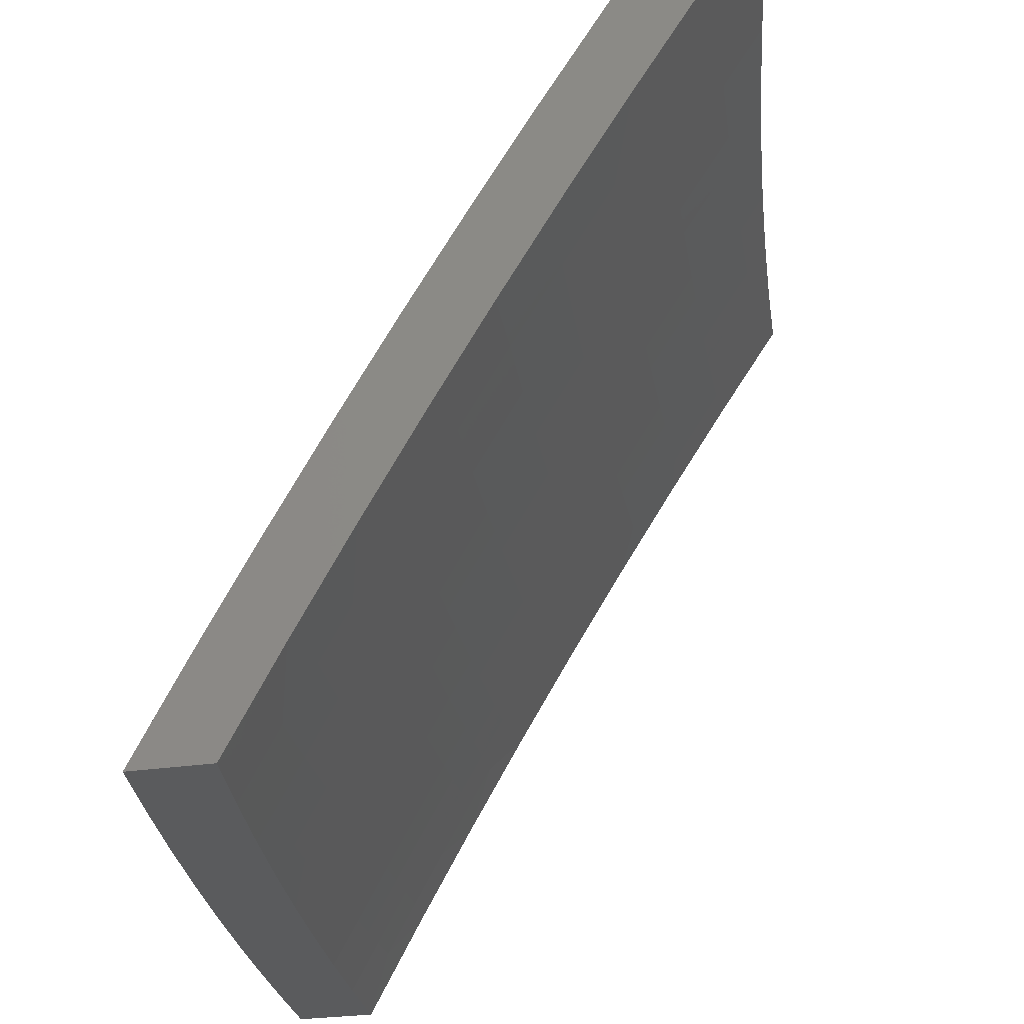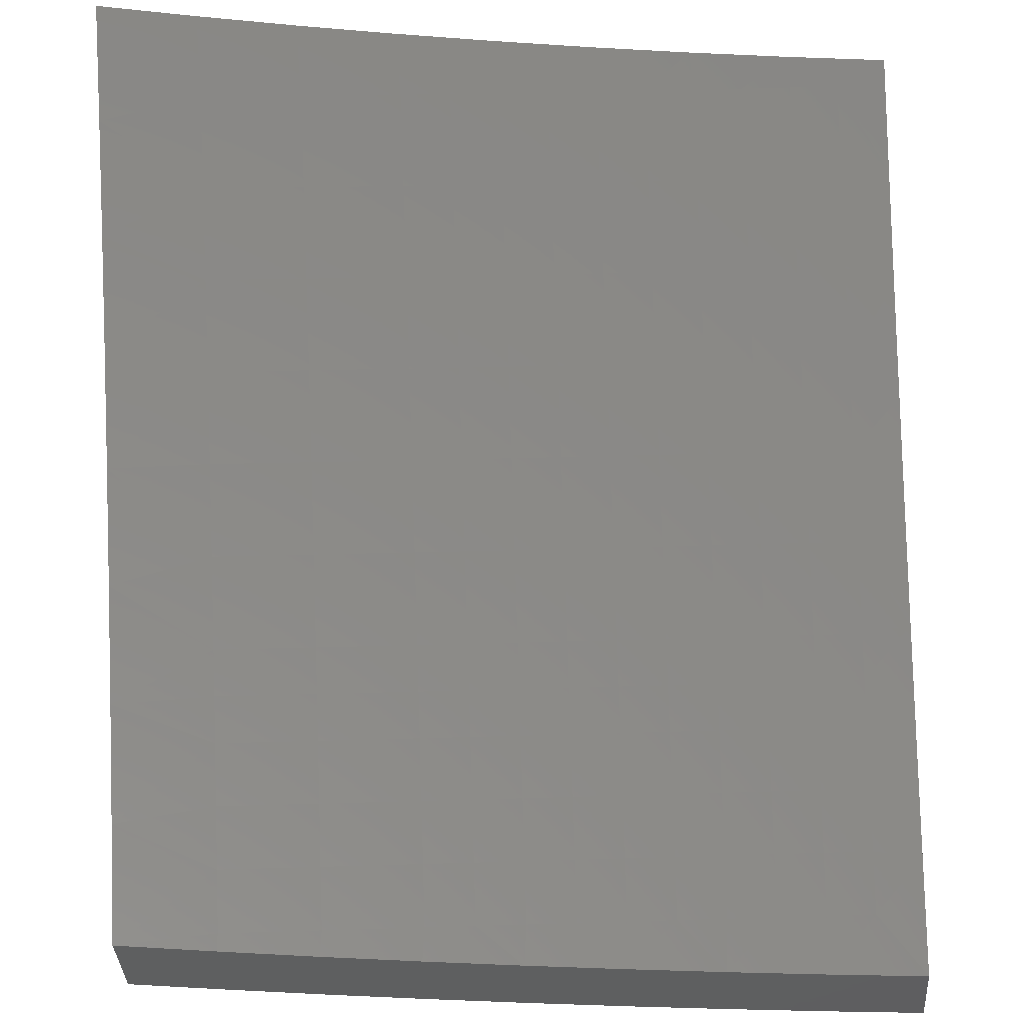
<metadata>
{"format":"stl","ext":"stl","renderer":"f3d","projection":"perspective","resolution":1024,"background":"white","views":[{"elev":-25.9,"azim":-165.6,"up":"+Y"},{"elev":-37.2,"azim":-86.4,"up":"+Y"}]}
</metadata>
<code>
# stl→obj: 376 verts, 748 faces
v 9.037 6 -1.876
v 9.012 6 -2
v 9.096 5.915 -1.874
v 9.095 5.879 -2
v 9.161 5.818 -1.874
v 9.177 5.756 -2
v 9.226 5.72 -1.874
v 9.257 5.633 -2
v 9.289 5.621 -1.874
v 9.335 5.509 -2
v 9.351 5.522 -1.874
v 9.411 5.423 -1.874
v 9.428 5.432 -1.748
v 9.488 5.332 -1.748
v 9.504 5.341 -1.623
v 9.533 5.291 -1.623
v 9.541 5.295 -1.56
v 9.57 5.244 -1.56
v 9.577 5.248 -1.498
v 9.615 5.18 -1.498
v 9.622 5.184 -1.435
v 9.66 5.116 -1.435
v 9.667 5.12 -1.373
v 9.704 5.051 -1.373
v 9.711 5.055 -1.31
v 9.732 5 -1.377
v 9.748 5 -1.251
v 9.411 5.383 -2
v 9.471 5.323 -1.874
v 9.517 5.282 -1.748
v 9.562 5.24 -1.623
v 9.608 5.177 -1.56
v 9.653 5.112 -1.498
v 9.698 5.048 -1.435
v 9.486 5.256 -2
v 9.5 5.272 -1.874
v 9.546 5.232 -1.748
v 9.601 5.173 -1.623
v 9.646 5.109 -1.56
v 9.691 5.044 -1.498
v 9.714 5 -1.502
v 9.529 5.222 -1.874
v 9.558 5.129 -2
v 9.568 5.155 -1.874
v 9.606 5.087 -1.874
v 9.623 5.096 -1.748
v 9.66 5.028 -1.748
v 9.676 5.037 -1.623
v 9.695 5 -1.627
v 9.684 5.041 -1.56
v 9.63 5 -2
v 9.643 5.019 -1.874
v 9.675 5 -1.751
v 9.653 5 -1.876
v 9.762 5 -1.126
v 9.722 5.061 -1.186
v 9.717 5.058 -1.248
v 9.673 5.123 -1.31
v 9.629 5.188 -1.373
v 9.584 5.252 -1.435
v 9.548 5.299 -1.498
v 9.511 5.345 -1.56
v 9.444 5.441 -1.623
v 9.367 5.532 -1.748
v 9.775 5 -1
v 9.733 5.066 -1.062
v 9.728 5.064 -1.124
v 9.685 5.129 -1.186
v 9.679 5.126 -1.248
v 9.641 5.194 -1.248
v 9.635 5.191 -1.31
v 9.597 5.259 -1.31
v 9.59 5.256 -1.373
v 9.561 5.306 -1.373
v 9.555 5.303 -1.435
v 9.525 5.353 -1.435
v 9.518 5.349 -1.498
v 9.458 5.45 -1.498
v 9.451 5.446 -1.56
v 9.39 5.546 -1.56
v 9.383 5.541 -1.623
v 9.321 5.641 -1.623
v 9.305 5.631 -1.748
v 9.242 5.73 -1.748
v 9.705 5.129 -1
v 9.695 5.135 -1.062
v 9.69 5.132 -1.124
v 9.652 5.2 -1.124
v 9.647 5.197 -1.186
v 9.608 5.265 -1.186
v 9.602 5.262 -1.248
v 9.573 5.313 -1.248
v 9.567 5.31 -1.31
v 9.538 5.36 -1.31
v 9.532 5.357 -1.373
v 9.472 5.457 -1.373
v 9.465 5.454 -1.435
v 9.404 5.554 -1.435
v 9.397 5.55 -1.498
v 9.335 5.649 -1.498
v 9.328 5.645 -1.56
v 9.265 5.744 -1.56
v 9.257 5.739 -1.623
v 9.193 5.838 -1.623
v 9.178 5.828 -1.748
v 9.112 5.925 -1.748
v 9.06 6 -1.752
v 9.657 5.203 -1.062
v 9.633 5.256 -1
v 9.618 5.271 -1.062
v 9.589 5.322 -1.062
v 9.584 5.319 -1.124
v 9.555 5.37 -1.124
v 9.549 5.367 -1.186
v 9.489 5.467 -1.186
v 9.484 5.464 -1.248
v 9.422 5.565 -1.248
v 9.417 5.561 -1.31
v 9.354 5.661 -1.31
v 9.348 5.657 -1.373
v 9.285 5.756 -1.373
v 9.278 5.752 -1.435
v 9.214 5.851 -1.435
v 9.207 5.847 -1.498
v 9.141 5.944 -1.498
v 9.134 5.94 -1.56
v 9.102 6 -1.502
v 9.082 6 -1.627
v 9.56 5.383 -1
v 9.56 5.372 -1.062
v 9.494 5.47 -1.124
v 9.428 5.568 -1.186
v 9.36 5.664 -1.248
v 9.291 5.76 -1.31
v 9.22 5.855 -1.373
v 9.148 5.949 -1.435
v 9.499 5.473 -1.062
v 9.485 5.508 -1
v 9.438 5.574 -1.062
v 9.408 5.633 -1
v 9.376 5.674 -1.062
v 9.329 5.756 -1
v 9.312 5.773 -1.062
v 9.249 5.879 -1
v 9.247 5.872 -1.062
v 9.181 5.97 -1.062
v 9.176 5.967 -1.124
v 9.153 6 -1.126
v 9.171 5.964 -1.186
v 9.138 6 -1.251
v 9.166 5.96 -1.248
v 9.16 5.956 -1.31
v 9.232 5.862 -1.248
v 9.226 5.858 -1.31
v 9.296 5.763 -1.248
v 9.167 6 -1
v 9.121 6 -1.377
v 9.154 5.953 -1.373
v 9.127 5.935 -1.623
v 9.2 5.842 -1.56
v 9.272 5.748 -1.498
v 9.342 5.653 -1.435
v 9.41 5.557 -1.373
v 9.478 5.461 -1.31
v 9.544 5.363 -1.248
v 9.579 5.316 -1.186
v 9.613 5.268 -1.124
v 9.237 5.866 -1.186
v 9.302 5.767 -1.186
v 9.365 5.668 -1.186
v 9.242 5.869 -1.124
v 9.307 5.77 -1.124
v 9.371 5.671 -1.124
v 9.433 5.571 -1.124
v 9.585 5.164 -1.748
v 9.639 5.105 -1.623
v 9.663 5.129 -2
v 9.688 5.105 -1.937
v 9.733 5 -2
v 9.731 5.026 -1.937
v 9.757 5 -1.876
v 9.74 5.031 -1.874
v 9.749 5.036 -1.811
v 9.706 5.114 -1.811
v 9.714 5.119 -1.748
v 9.67 5.198 -1.748
v 9.678 5.202 -1.686
v 9.626 5.276 -1.748
v 9.634 5.28 -1.686
v 9.598 5.323 -1.748
v 9.606 5.328 -1.686
v 9.579 5.375 -1.686
v 9.586 5.38 -1.623
v 9.53 5.474 -1.623
v 9.545 5.482 -1.498
v 9.487 5.577 -1.498
v 9.494 5.581 -1.435
v 9.435 5.675 -1.435
v 9.442 5.679 -1.373
v 9.382 5.772 -1.373
v 9.388 5.775 -1.31
v 9.328 5.868 -1.31
v 9.333 5.872 -1.248
v 9.272 5.965 -1.248
v 9.277 5.968 -1.186
v 9.248 6 -1.251
v 9.263 6 -1.126
v 9.644 5.184 -1.937
v 9.591 5.256 -2
v 9.6 5.261 -1.937
v 9.573 5.309 -1.937
v 9.609 5.266 -1.874
v 9.582 5.314 -1.874
v 9.618 5.271 -1.811
v 9.59 5.319 -1.811
v 9.517 5.383 -2
v 9.545 5.356 -1.937
v 9.554 5.361 -1.874
v 9.498 5.456 -1.874
v 9.507 5.46 -1.811
v 9.449 5.554 -1.811
v 9.458 5.559 -1.748
v 9.399 5.653 -1.748
v 9.407 5.658 -1.686
v 9.348 5.751 -1.686
v 9.355 5.755 -1.623
v 9.295 5.848 -1.623
v 9.309 5.857 -1.498
v 9.248 5.949 -1.498
v 9.254 5.953 -1.435
v 9.212 6 -1.502
v 9.231 6 -1.377
v 9.489 5.451 -1.937
v 9.442 5.508 -2
v 9.432 5.544 -1.937
v 9.365 5.633 -2
v 9.374 5.638 -1.937
v 9.315 5.73 -1.937
v 9.324 5.736 -1.874
v 9.264 5.828 -1.874
v 9.272 5.833 -1.811
v 9.211 5.925 -1.811
v 9.219 5.93 -1.748
v 9.171 6 -1.752
v 9.226 5.935 -1.686
v 9.192 6 -1.627
v 9.234 5.94 -1.623
v 9.286 5.756 -2
v 9.255 5.823 -1.937
v 9.202 5.92 -1.874
v 9.148 6 -1.876
v 9.205 5.879 -2
v 9.194 5.914 -1.937
v 9.123 6 -2
v 9.266 5.961 -1.31
v 9.26 5.957 -1.373
v 9.316 5.861 -1.435
v 9.369 5.764 -1.498
v 9.414 5.662 -1.623
v 9.465 5.564 -1.686
v 9.515 5.465 -1.748
v 9.563 5.366 -1.811
v 9.276 6 -1
v 9.287 5.974 -1.062
v 9.282 5.971 -1.124
v 9.339 5.875 -1.186
v 9.394 5.779 -1.248
v 9.448 5.682 -1.31
v 9.5 5.584 -1.373
v 9.551 5.486 -1.435
v 9.601 5.388 -1.498
v 9.614 5.332 -1.623
v 9.642 5.284 -1.623
v 9.686 5.206 -1.623
v 9.722 5.123 -1.686
v 9.757 5.04 -1.748
v 9.778 5 -1.751
v 9.357 5.879 -1
v 9.349 5.882 -1.062
v 9.344 5.879 -1.124
v 9.405 5.785 -1.124
v 9.4 5.782 -1.186
v 9.459 5.689 -1.186
v 9.454 5.686 -1.248
v 9.512 5.591 -1.248
v 9.506 5.588 -1.31
v 9.564 5.493 -1.31
v 9.558 5.49 -1.373
v 9.614 5.395 -1.373
v 9.608 5.391 -1.435
v 9.635 5.344 -1.435
v 9.629 5.34 -1.498
v 9.663 5.296 -1.435
v 9.656 5.292 -1.498
v 9.708 5.218 -1.435
v 9.701 5.214 -1.498
v 9.745 5.135 -1.498
v 9.73 5.127 -1.623
v 9.773 5.048 -1.623
v 9.765 5.044 -1.686
v 9.799 5 -1.627
v 9.41 5.788 -1.062
v 9.437 5.756 -1
v 9.469 5.695 -1.062
v 9.514 5.633 -1
v 9.528 5.6 -1.062
v 9.59 5.508 -1
v 9.586 5.505 -1.062
v 9.642 5.411 -1.062
v 9.637 5.408 -1.124
v 9.665 5.36 -1.124
v 9.659 5.357 -1.186
v 9.692 5.312 -1.124
v 9.687 5.309 -1.186
v 9.737 5.233 -1.124
v 9.732 5.231 -1.186
v 9.776 5.151 -1.186
v 9.77 5.148 -1.248
v 9.814 5.069 -1.248
v 9.808 5.066 -1.31
v 9.85 5 -1.251
v 9.834 5 -1.377
v 9.665 5.383 -1
v 9.67 5.363 -1.062
v 9.697 5.315 -1.062
v 9.742 5.236 -1.062
v 9.781 5.154 -1.124
v 9.819 5.072 -1.186
v 9.737 5.256 -1
v 9.786 5.157 -1.062
v 9.825 5.075 -1.124
v 9.864 5 -1.126
v 9.808 5.128 -1
v 9.83 5.077 -1.062
v 9.877 5 -1
v 9.817 5 -1.502
v 9.795 5.059 -1.435
v 9.801 5.063 -1.373
v 9.764 5.145 -1.31
v 9.726 5.228 -1.248
v 9.681 5.306 -1.248
v 9.654 5.354 -1.248
v 9.632 5.405 -1.186
v 9.581 5.503 -1.124
v 9.788 5.056 -1.498
v 9.752 5.139 -1.435
v 9.758 5.142 -1.373
v 9.714 5.221 -1.373
v 9.72 5.224 -1.31
v 9.669 5.3 -1.373
v 9.676 5.303 -1.31
v 9.642 5.348 -1.373
v 9.648 5.351 -1.31
v 9.62 5.399 -1.31
v 9.626 5.402 -1.248
v 9.57 5.497 -1.248
v 9.575 5.5 -1.186
v 9.518 5.595 -1.186
v 9.523 5.598 -1.124
v 9.464 5.692 -1.124
v 9.697 5.11 -1.874
v 9.653 5.188 -1.874
v 9.662 5.193 -1.811
v 9.571 5.371 -1.748
v 9.441 5.549 -1.874
v 9.391 5.648 -1.811
v 9.34 5.746 -1.748
v 9.288 5.843 -1.686
v 9.523 5.47 -1.686
v 9.473 5.568 -1.623
v 9.429 5.671 -1.498
v 9.376 5.768 -1.435
v 9.322 5.865 -1.373
v 9.382 5.643 -1.874
v 9.332 5.741 -1.811
v 9.28 5.838 -1.748
f 1 2 3
f 3 2 4
f 3 4 5
f 5 4 6
f 5 6 7
f 7 6 8
f 7 8 9
f 9 8 10
f 9 10 11
f 11 10 12
f 11 12 13
f 13 12 14
f 13 14 15
f 15 14 16
f 15 16 17
f 17 16 18
f 17 18 19
f 19 18 20
f 19 20 21
f 21 20 22
f 21 22 23
f 23 22 24
f 23 24 25
f 25 24 26
f 25 26 27
f 10 28 12
f 12 28 29
f 12 29 14
f 14 29 30
f 14 30 16
f 16 30 31
f 16 31 18
f 18 31 32
f 18 32 20
f 20 32 33
f 20 33 22
f 22 33 34
f 22 34 24
f 24 34 26
f 28 35 29
f 29 35 36
f 29 36 30
f 30 36 37
f 30 37 31
f 31 37 38
f 31 38 32
f 32 38 39
f 32 39 33
f 33 39 40
f 33 40 34
f 34 40 41
f 34 41 26
f 36 35 42
f 42 35 43
f 42 43 44
f 44 43 45
f 44 45 46
f 46 45 47
f 46 47 48
f 48 47 49
f 48 49 50
f 50 49 41
f 50 41 40
f 43 51 45
f 45 51 52
f 45 52 47
f 47 52 53
f 47 53 49
f 51 54 52
f 52 54 53
f 55 56 27
f 27 56 57
f 27 57 25
f 25 57 58
f 25 58 23
f 23 58 59
f 23 59 21
f 21 59 60
f 21 60 19
f 19 60 61
f 19 61 17
f 17 61 62
f 17 62 15
f 15 62 63
f 15 63 13
f 13 63 64
f 13 64 11
f 11 64 9
f 65 66 55
f 55 66 67
f 55 67 56
f 56 67 68
f 56 68 69
f 69 68 70
f 69 70 71
f 71 70 72
f 71 72 73
f 73 72 74
f 73 74 75
f 75 74 76
f 75 76 77
f 77 76 78
f 77 78 79
f 79 78 80
f 79 80 81
f 81 80 82
f 81 82 83
f 83 82 84
f 83 84 7
f 7 84 5
f 65 85 66
f 66 85 86
f 66 86 87
f 87 86 88
f 87 88 89
f 89 88 90
f 89 90 91
f 91 90 92
f 91 92 93
f 93 92 94
f 93 94 95
f 95 94 96
f 95 96 97
f 97 96 98
f 97 98 99
f 99 98 100
f 99 100 101
f 101 100 102
f 101 102 103
f 103 102 104
f 103 104 105
f 105 104 106
f 105 106 3
f 3 106 107
f 3 107 1
f 86 85 108
f 108 85 109
f 108 109 110
f 110 109 111
f 110 111 112
f 112 111 113
f 112 113 114
f 114 113 115
f 114 115 116
f 116 115 117
f 116 117 118
f 118 117 119
f 118 119 120
f 120 119 121
f 120 121 122
f 122 121 123
f 122 123 124
f 124 123 125
f 124 125 126
f 126 125 127
f 126 127 128
f 109 129 111
f 111 129 130
f 111 130 113
f 113 130 131
f 113 131 115
f 115 131 132
f 115 132 117
f 117 132 133
f 117 133 119
f 119 133 134
f 119 134 121
f 121 134 135
f 121 135 123
f 123 135 136
f 123 136 125
f 125 136 127
f 130 129 137
f 137 129 138
f 137 138 139
f 139 138 140
f 139 140 141
f 141 140 142
f 141 142 143
f 143 142 144
f 143 144 145
f 145 144 146
f 145 146 147
f 147 146 148
f 147 148 149
f 149 148 150
f 149 150 151
f 151 150 152
f 151 152 153
f 153 152 154
f 153 154 155
f 155 154 134
f 155 134 133
f 144 156 146
f 146 156 148
f 150 157 152
f 152 157 158
f 152 158 154
f 154 158 135
f 154 135 134
f 158 157 136
f 136 157 127
f 107 106 128
f 128 106 159
f 128 159 126
f 126 159 160
f 126 160 124
f 124 160 161
f 124 161 122
f 122 161 162
f 122 162 120
f 120 162 163
f 120 163 118
f 118 163 164
f 118 164 116
f 116 164 165
f 116 165 114
f 114 165 166
f 114 166 112
f 112 166 167
f 112 167 110
f 110 167 108
f 160 159 104
f 104 159 106
f 135 158 136
f 149 151 168
f 168 151 153
f 168 153 169
f 169 153 155
f 169 155 170
f 170 155 133
f 170 133 132
f 147 149 171
f 171 149 168
f 171 168 172
f 172 168 169
f 172 169 173
f 173 169 170
f 173 170 174
f 174 170 132
f 174 132 131
f 3 5 105
f 105 5 84
f 105 84 103
f 103 84 82
f 103 82 101
f 101 82 80
f 101 80 99
f 99 80 78
f 99 78 97
f 97 78 76
f 97 76 95
f 95 76 74
f 95 74 93
f 93 74 72
f 93 72 91
f 91 72 70
f 91 70 89
f 89 70 68
f 89 68 87
f 87 68 67
f 87 67 66
f 161 160 102
f 102 160 104
f 143 145 171
f 171 145 147
f 143 171 172
f 162 161 100
f 100 161 102
f 141 143 172
f 141 172 173
f 7 9 83
f 83 9 64
f 83 64 81
f 81 64 63
f 81 63 79
f 79 63 62
f 79 62 77
f 77 62 61
f 77 61 75
f 75 61 60
f 75 60 73
f 73 60 59
f 73 59 71
f 71 59 58
f 71 58 69
f 69 58 57
f 69 57 56
f 163 162 98
f 98 162 100
f 139 141 173
f 139 173 174
f 163 98 96
f 163 96 164
f 164 96 94
f 164 94 165
f 165 94 92
f 165 92 166
f 166 92 90
f 166 90 167
f 167 90 88
f 167 88 108
f 108 88 86
f 139 174 137
f 137 174 131
f 137 131 130
f 36 42 37
f 37 42 175
f 37 175 38
f 38 175 176
f 38 176 39
f 39 176 50
f 39 50 40
f 44 46 175
f 175 46 176
f 50 176 48
f 48 176 46
f 42 44 175
f 177 178 179
f 179 178 180
f 179 180 181
f 181 180 182
f 181 182 183
f 183 182 184
f 183 184 185
f 185 184 186
f 185 186 187
f 187 186 188
f 187 188 189
f 189 188 190
f 189 190 191
f 191 190 192
f 191 192 193
f 193 192 194
f 193 194 195
f 195 194 196
f 195 196 197
f 197 196 198
f 197 198 199
f 199 198 200
f 199 200 201
f 201 200 202
f 201 202 203
f 203 202 204
f 203 204 205
f 205 204 206
f 205 206 207
f 178 177 208
f 208 177 209
f 208 209 210
f 210 209 211
f 210 211 212
f 212 211 213
f 212 213 214
f 214 213 215
f 214 215 188
f 188 215 190
f 209 216 211
f 211 216 217
f 211 217 218
f 218 217 219
f 218 219 220
f 220 219 221
f 220 221 222
f 222 221 223
f 222 223 224
f 224 223 225
f 224 225 226
f 226 225 227
f 226 227 228
f 228 227 229
f 228 229 230
f 230 229 231
f 230 231 232
f 217 216 233
f 233 216 234
f 233 234 235
f 235 234 236
f 235 236 237
f 237 236 238
f 237 238 239
f 239 238 240
f 239 240 241
f 241 240 242
f 241 242 243
f 243 242 244
f 243 244 245
f 245 244 246
f 245 246 247
f 247 246 231
f 247 231 229
f 236 248 238
f 238 248 249
f 238 249 240
f 240 249 250
f 240 250 242
f 242 250 251
f 242 251 244
f 248 252 249
f 249 252 253
f 249 253 250
f 250 253 251
f 252 254 253
f 253 254 251
f 206 255 232
f 232 255 256
f 232 256 230
f 230 256 257
f 230 257 228
f 228 257 258
f 228 258 226
f 226 258 259
f 226 259 224
f 224 259 260
f 224 260 222
f 222 260 261
f 222 261 220
f 220 261 262
f 220 262 218
f 218 262 213
f 218 213 211
f 263 264 207
f 207 264 265
f 207 265 205
f 205 265 266
f 205 266 203
f 203 266 267
f 203 267 201
f 201 267 268
f 201 268 199
f 199 268 269
f 199 269 197
f 197 269 270
f 197 270 195
f 195 270 271
f 195 271 193
f 193 271 272
f 193 272 191
f 191 272 273
f 191 273 189
f 189 273 274
f 189 274 187
f 187 274 275
f 187 275 185
f 185 275 276
f 185 276 183
f 183 276 277
f 183 277 181
f 263 278 264
f 264 278 279
f 264 279 280
f 280 279 281
f 280 281 282
f 282 281 283
f 282 283 284
f 284 283 285
f 284 285 286
f 286 285 287
f 286 287 288
f 288 287 289
f 288 289 290
f 290 289 291
f 290 291 292
f 292 291 293
f 292 293 294
f 294 293 295
f 294 295 296
f 296 295 297
f 296 297 298
f 298 297 299
f 298 299 300
f 300 299 301
f 300 301 277
f 279 278 302
f 302 278 303
f 302 303 304
f 304 303 305
f 304 305 306
f 306 305 307
f 306 307 308
f 308 307 309
f 308 309 310
f 310 309 311
f 310 311 312
f 312 311 313
f 312 313 314
f 314 313 315
f 314 315 316
f 316 315 317
f 316 317 318
f 318 317 319
f 318 319 320
f 320 319 321
f 320 321 322
f 307 323 309
f 309 323 324
f 309 324 311
f 311 324 325
f 311 325 313
f 313 325 326
f 313 326 315
f 315 326 327
f 315 327 317
f 317 327 328
f 317 328 319
f 319 328 321
f 324 323 325
f 325 323 329
f 325 329 326
f 326 329 330
f 326 330 327
f 327 330 331
f 327 331 328
f 328 331 332
f 328 332 321
f 329 333 330
f 330 333 334
f 330 334 331
f 331 334 332
f 333 335 334
f 334 335 332
f 336 337 322
f 322 337 338
f 322 338 320
f 320 338 339
f 320 339 318
f 318 339 340
f 318 340 316
f 316 340 341
f 316 341 314
f 314 341 342
f 314 342 312
f 312 342 343
f 312 343 310
f 310 343 344
f 310 344 308
f 308 344 306
f 301 299 336
f 336 299 345
f 336 345 337
f 337 345 346
f 337 346 347
f 347 346 348
f 347 348 349
f 349 348 350
f 349 350 351
f 351 350 352
f 351 352 353
f 353 352 354
f 353 354 355
f 355 354 356
f 355 356 357
f 357 356 358
f 357 358 359
f 359 358 360
f 359 360 304
f 304 360 302
f 182 180 361
f 361 180 178
f 361 178 362
f 362 178 208
f 362 208 210
f 300 277 276
f 298 300 275
f 275 300 276
f 346 345 297
f 297 345 299
f 339 338 347
f 347 338 337
f 362 363 361
f 361 363 184
f 361 184 182
f 184 363 186
f 186 363 214
f 186 214 188
f 210 212 362
f 362 212 363
f 212 214 363
f 298 275 274
f 298 274 296
f 296 274 273
f 296 273 294
f 294 273 272
f 294 272 292
f 292 272 271
f 292 271 290
f 290 271 270
f 290 270 288
f 288 270 269
f 288 269 286
f 286 269 268
f 286 268 284
f 284 268 267
f 284 267 282
f 282 267 266
f 282 266 280
f 280 266 265
f 280 265 264
f 346 297 295
f 346 295 348
f 348 295 293
f 348 293 350
f 350 293 291
f 350 291 352
f 352 291 289
f 352 289 354
f 354 289 287
f 354 287 356
f 356 287 285
f 356 285 358
f 358 285 283
f 358 283 360
f 360 283 281
f 360 281 302
f 302 281 279
f 339 347 349
f 339 349 340
f 340 349 351
f 340 351 341
f 341 351 353
f 341 353 342
f 342 353 355
f 342 355 343
f 343 355 357
f 343 357 344
f 344 357 359
f 344 359 306
f 306 359 304
f 213 262 215
f 215 262 364
f 215 364 190
f 190 364 192
f 217 233 219
f 219 233 365
f 219 365 221
f 221 365 366
f 221 366 223
f 223 366 367
f 223 367 225
f 225 367 368
f 225 368 227
f 227 368 247
f 227 247 229
f 364 262 261
f 192 364 369
f 369 364 261
f 369 261 260
f 192 369 194
f 194 369 370
f 194 370 196
f 196 370 371
f 196 371 198
f 198 371 372
f 198 372 200
f 200 372 373
f 200 373 202
f 202 373 255
f 202 255 204
f 204 255 206
f 370 369 260
f 233 235 365
f 365 235 374
f 365 374 366
f 366 374 375
f 366 375 367
f 367 375 376
f 367 376 368
f 368 376 245
f 368 245 247
f 371 370 259
f 259 370 260
f 237 239 374
f 374 239 375
f 376 375 241
f 241 375 239
f 371 259 258
f 371 258 372
f 372 258 257
f 372 257 373
f 373 257 256
f 373 256 255
f 235 237 374
f 245 376 243
f 243 376 241
f 55 321 65
f 65 321 332
f 65 332 335
f 321 55 322
f 322 55 27
f 322 27 336
f 336 27 26
f 336 26 301
f 301 26 41
f 301 41 277
f 277 41 49
f 277 49 181
f 181 49 53
f 181 53 179
f 179 53 54
f 179 54 51
f 179 51 177
f 177 51 43
f 177 43 209
f 209 43 35
f 209 35 216
f 216 35 28
f 216 28 234
f 234 28 10
f 234 10 236
f 236 10 8
f 236 8 248
f 248 8 6
f 248 6 252
f 252 6 4
f 252 4 254
f 254 4 2
f 156 144 263
f 263 144 278
f 278 144 142
f 278 142 303
f 303 142 140
f 303 140 305
f 305 140 138
f 305 138 307
f 307 138 129
f 307 129 323
f 323 129 109
f 323 109 329
f 329 109 85
f 329 85 333
f 333 85 65
f 333 65 335
f 2 1 254
f 254 1 107
f 254 107 251
f 251 107 128
f 251 128 244
f 244 128 127
f 244 127 246
f 246 127 157
f 246 157 231
f 231 157 150
f 231 150 232
f 232 150 148
f 232 148 206
f 206 148 156
f 206 156 207
f 207 156 263

</code>
